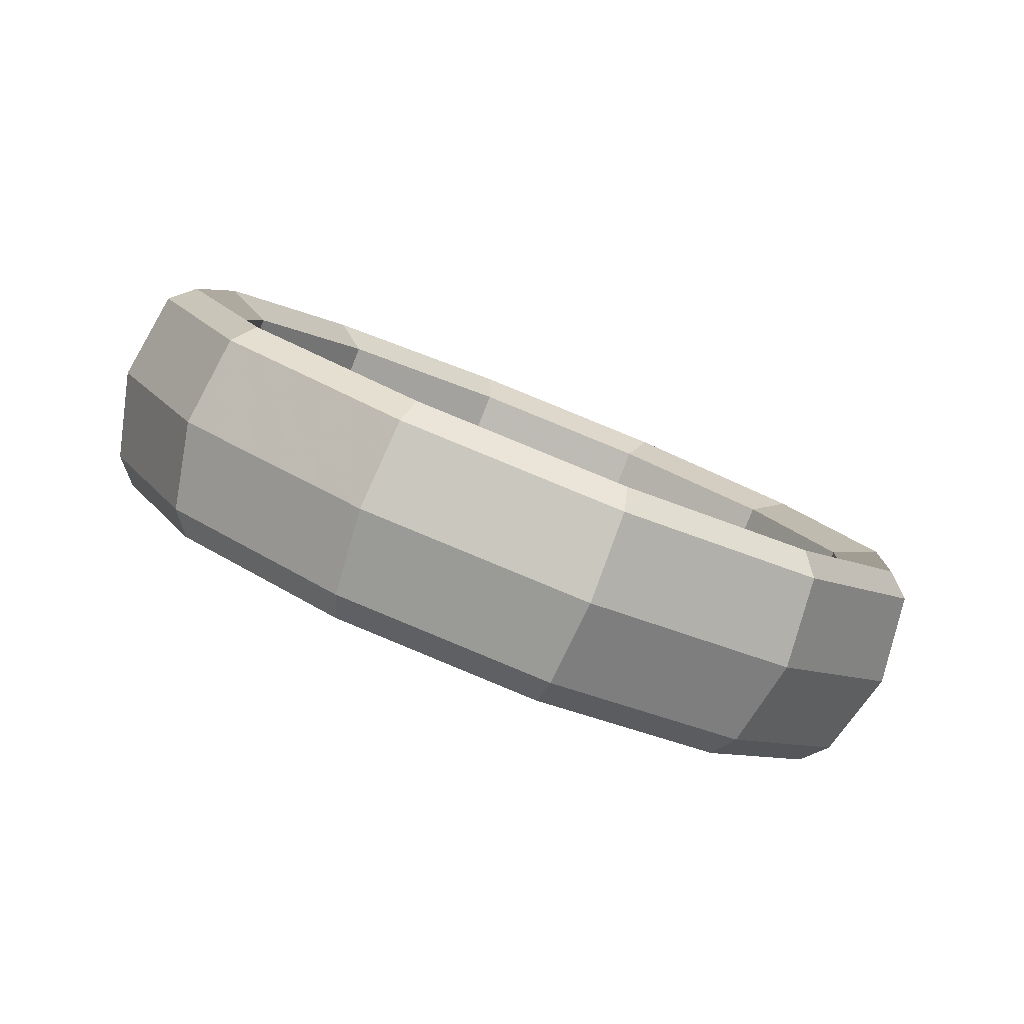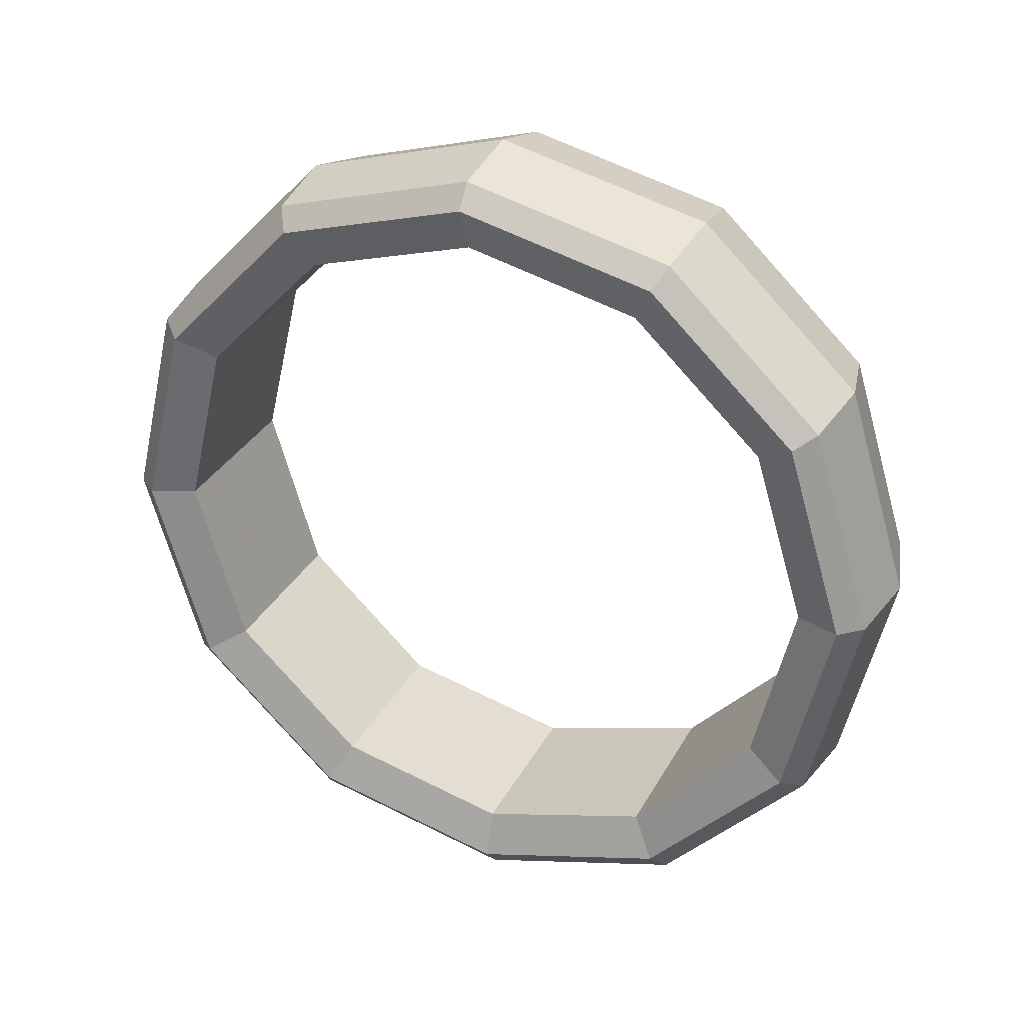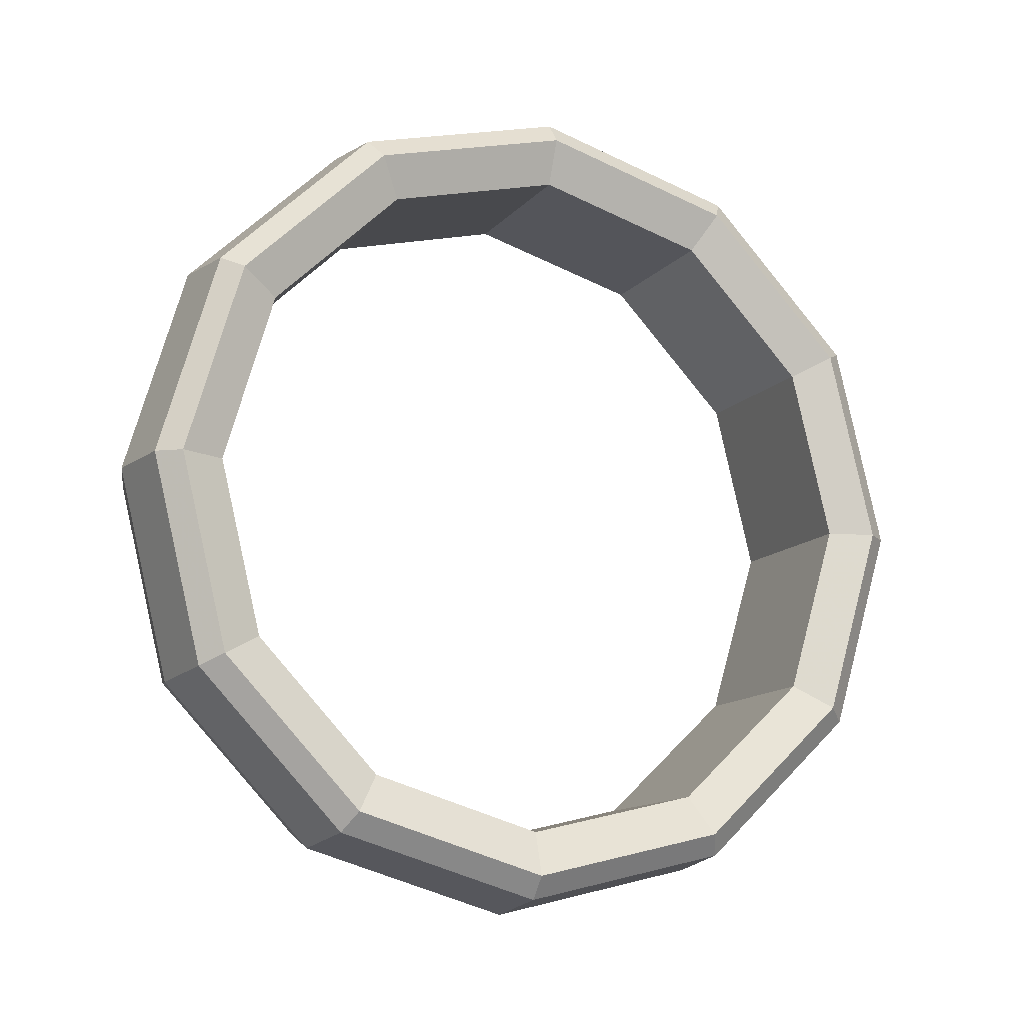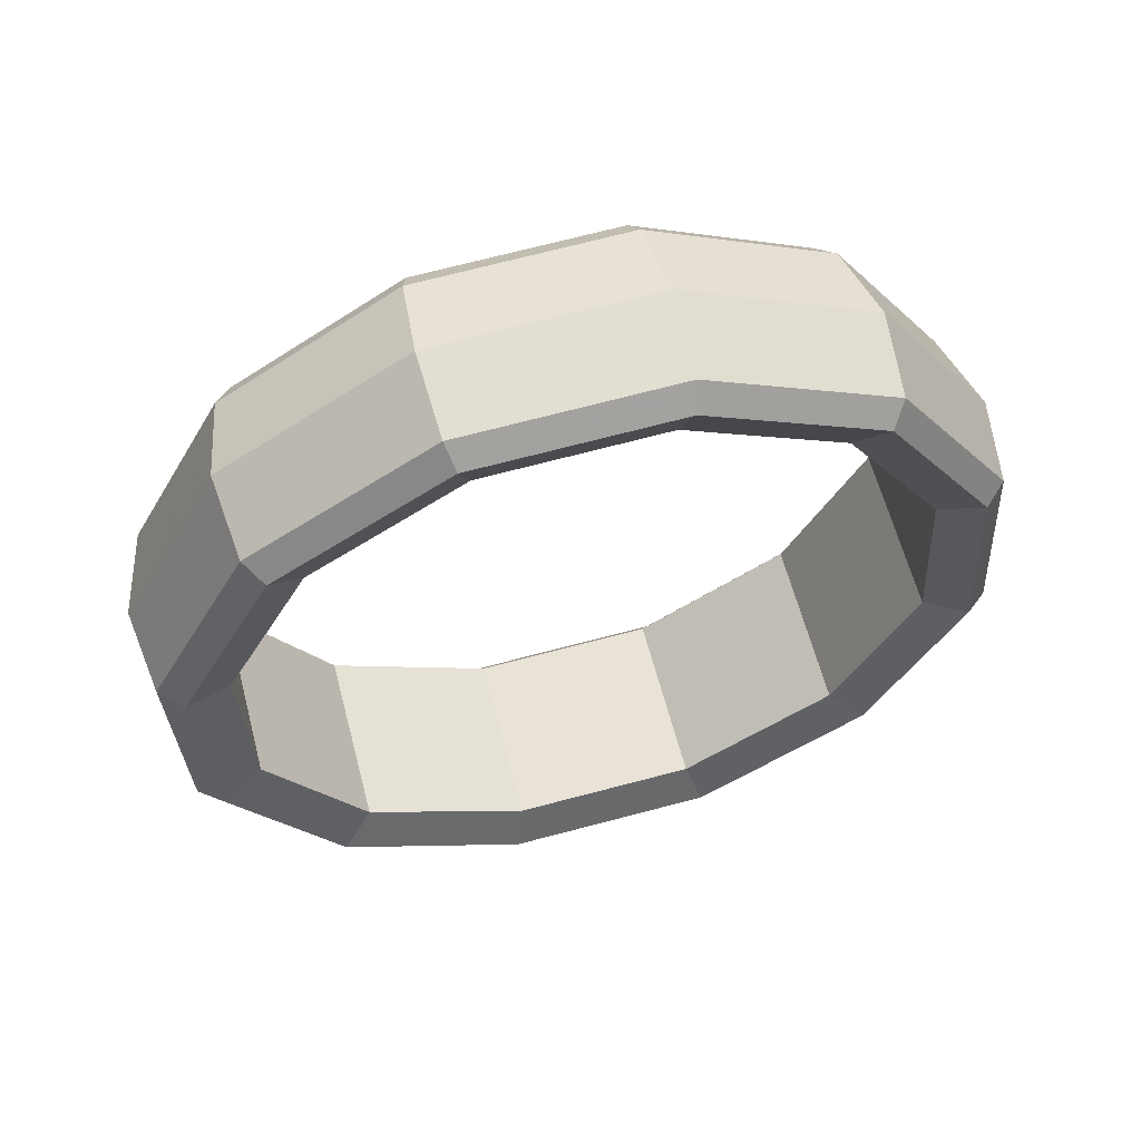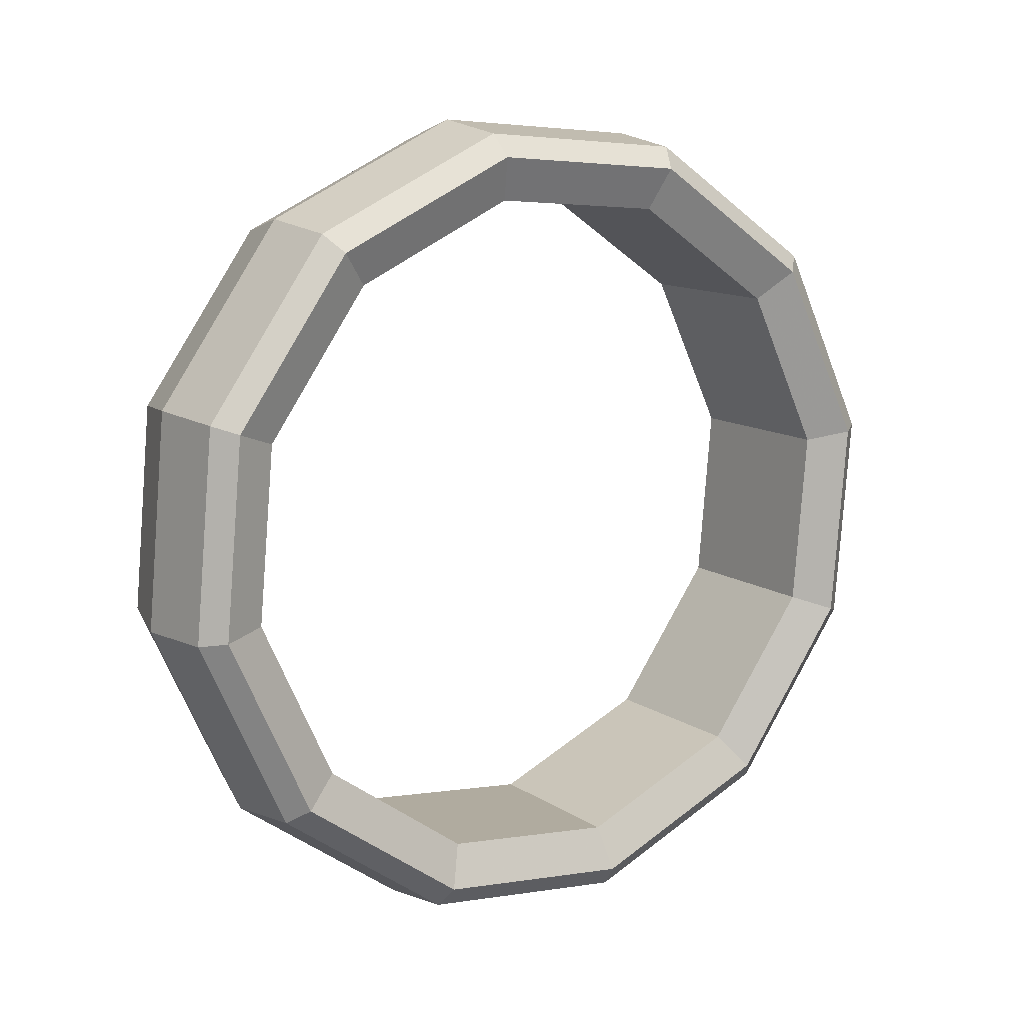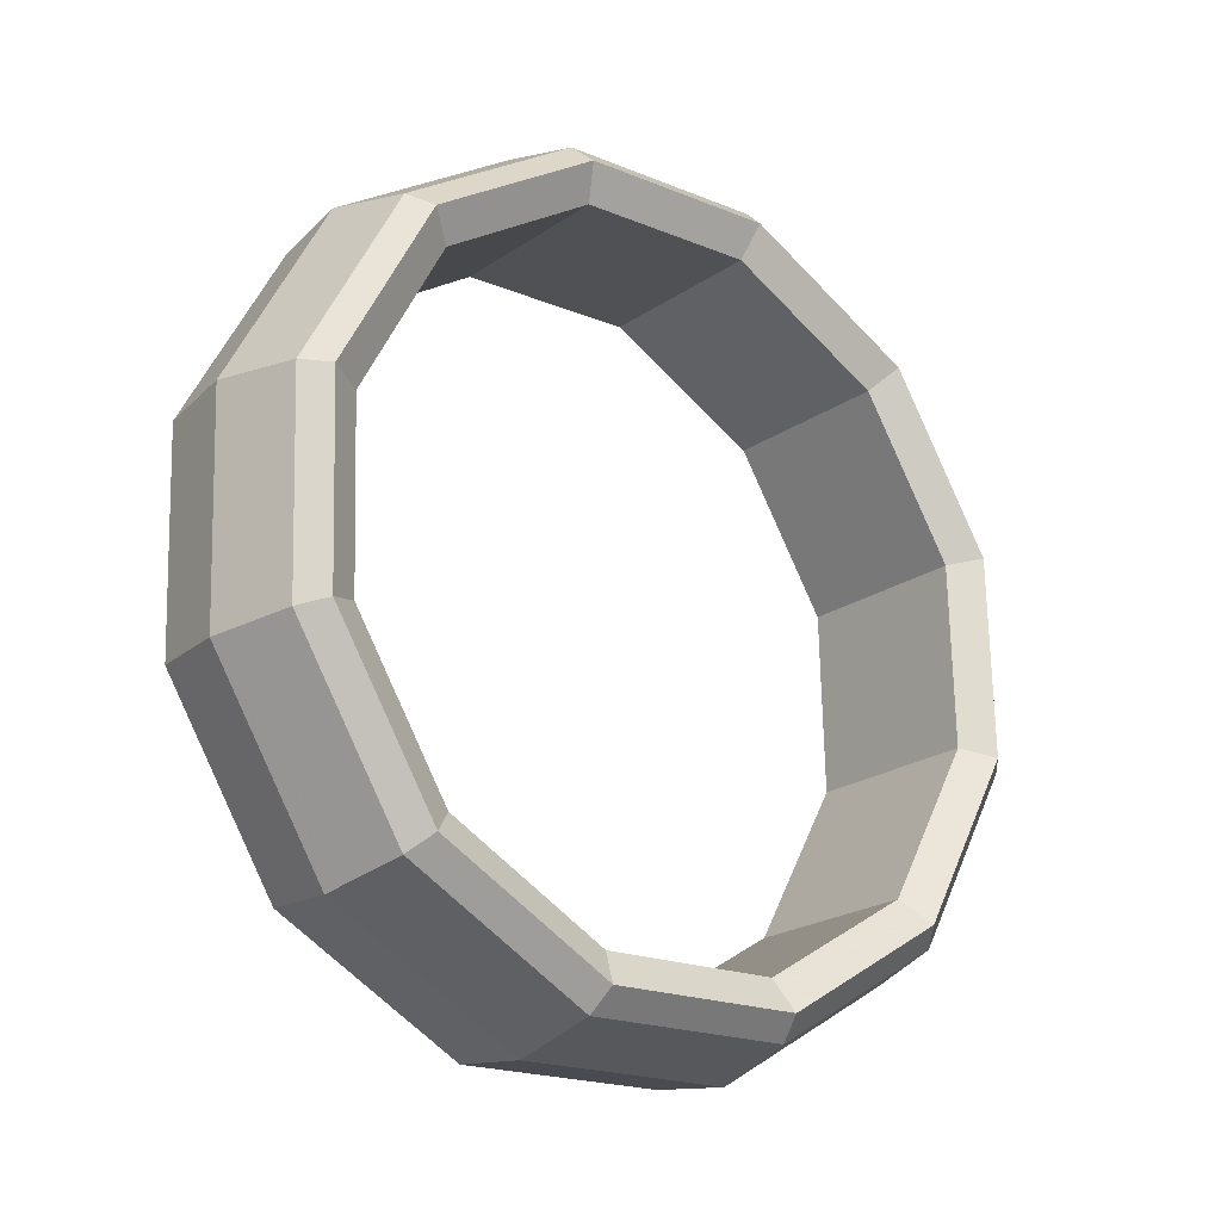
<metadata>
{"format":"obj","ext":"obj","renderer":"f3d","projection":"perspective","resolution":1024,"background":"white","views":[{"elev":52.6,"azim":29.1,"up":"+Y"},{"elev":-25.5,"azim":-141.0,"up":"+Z"},{"elev":-69.1,"azim":141.4,"up":"+Z"},{"elev":-67.9,"azim":22.8,"up":"+Z"},{"elev":-53.9,"azim":122.7,"up":"+Z"},{"elev":-77.2,"azim":-55.7,"up":"+Y"}]}
</metadata>
<code>
g zi
v 15.3 6.699 52.44
v 15.71 4.543 55.39
v 18.14 -2.406 49.55
v 17.66 -0.06634 46.77
v 8.832 11.65 56.6
v 9.072 9.63 59.65
v 3e-06 13.46 58.12
v 1e-06 11.49 61.22
v -8.832 11.65 56.6
v -9.072 9.631 59.65
v -15.3 6.699 52.44
v -15.71 4.543 55.39
v -9.072 9.631 59.65
v -8.832 11.65 56.6
v -17.66 -0.06632 46.77
v -18.14 -2.406 49.55
v -15.3 -6.832 41.09
v -15.71 -9.355 43.72
v -8.832 -11.78 36.93
v -9.072 -14.44 39.45
v -1e-06 -13.6 35.41
v -4e-06 -16.3 37.89
v 8.832 -11.78 36.93
v 9.072 -14.44 39.45
v 15.3 -6.832 41.09
v 15.71 -9.355 43.72
v 16.69 0.4729 46.12
v 14.45 6.864 51.49
v 8.343 11.54 55.41
v 4e-06 13.25 56.85
v -8.343 11.54 55.41
v -8.343 11.54 55.41
v -14.45 6.864 51.49
v -16.69 0.4729 46.12
v -14.45 -5.918 40.76
v -8.343 -10.6 36.83
v -1e-06 -12.31 35.4
v 8.343 -10.6 36.83
v 14.45 -5.918 40.76
v 14.87 1.894 57.78
v 14.04 0.8885 58.24
v 16.22 -5.322 53.03
v 17.17 -4.681 52.27
v 8.583 6.707 61.82
v 8.108 5.435 62.06
v -1e-06 8.469 63.3
v -2e-06 7.099 63.45
v -8.583 6.707 61.82
v -8.108 5.435 62.06
v -14.87 1.894 57.78
v -14.04 0.8885 58.24
v -8.108 5.435 62.06
v -8.583 6.707 61.82
v -17.17 -4.681 52.27
v -16.22 -5.322 53.03
v -14.87 -11.26 46.75
v -14.04 -11.53 47.82
v -8.583 -16.07 42.71
v -8.108 -16.08 44
v -6e-06 -17.83 41.23
v -6e-06 -17.74 42.61
v 8.583 -16.07 42.71
v 8.108 -16.08 44
v 14.87 -11.26 46.75
v 14.04 -11.53 47.82
v 12.8 5.662 51.44
v 14.78 0.000914 46.69
v 14.78 -4.812 52.42
v 12.8 0.8485 57.17
v 12.8 -5.66 41.94
v 12.8 -10.47 47.67
v 7.39 -9.804 38.46
v 7.39 -14.62 44.19
v -1e-06 -11.32 37.19
v -5e-06 -16.13 42.92
v -7.39 -9.804 38.46
v -7.39 -14.62 44.19
v -12.8 -5.66 41.94
v -12.8 -10.47 47.67
v -14.78 0.00093 46.69
v -14.78 -4.812 52.42
v -12.8 5.662 51.44
v -12.8 0.8485 57.17
v -7.39 9.806 54.91
v -7.39 4.993 60.65
v 3e-06 11.32 56.19
v -2e-06 6.509 61.92
v 3e-06 11.32 56.19
v 7.39 9.806 54.91
v 7.39 4.993 60.65
v -2e-06 6.509 61.92
v 16.22 -5.322 53.03
v 14.04 0.8885 58.24
v 8.108 5.435 62.06
v -2e-06 7.099 63.45
v -2e-06 7.099 63.45
v -8.108 5.435 62.06
v -14.04 0.8885 58.24
v -16.22 -5.322 53.03
v -14.04 -11.53 47.82
v -8.108 -16.08 44
v -6e-06 -17.74 42.61
v 8.108 -16.08 44
v 14.04 -11.53 47.82
v 14.45 6.864 51.49
v 16.69 0.4729 46.12
v 8.343 11.54 55.41
v 4e-06 13.25 56.85
v 3e-06 11.32 56.19
v -7.39 9.806 54.91
v -8.343 11.54 55.41
v 4e-06 13.25 56.85
v -14.45 6.864 51.49
v -8.343 11.54 55.41
v -16.69 0.4729 46.12
v -14.45 -5.918 40.76
v -8.343 -10.6 36.83
v -1e-06 -12.31 35.4
v 8.343 -10.6 36.83
v 14.45 -5.918 40.76
f 1 2 3
f 3 4 1
f 5 6 2
f 2 1 5
f 7 8 6
f 6 5 7
f 9 10 8
f 8 7 9
f 11 12 13
f 13 14 11
f 15 16 12
f 12 11 15
f 17 18 16
f 16 15 17
f 19 20 18
f 18 17 19
f 21 22 20
f 20 19 21
f 23 24 22
f 22 21 23
f 25 26 24
f 24 23 25
f 4 3 26
f 26 25 4
f 4 27 28
f 28 1 4
f 1 28 29
f 29 5 1
f 5 29 30
f 30 7 5
f 7 30 31
f 31 9 7
f 14 32 33
f 33 11 14
f 11 33 34
f 34 15 11
f 15 34 35
f 35 17 15
f 17 35 36
f 36 19 17
f 19 36 37
f 37 21 19
f 21 37 38
f 38 23 21
f 23 38 39
f 39 25 23
f 25 39 27
f 27 4 25
f 40 41 42
f 42 43 40
f 44 45 41
f 41 40 44
f 46 47 45
f 45 44 46
f 48 49 47
f 47 46 48
f 50 51 52
f 52 53 50
f 54 55 51
f 51 50 54
f 56 57 55
f 55 54 56
f 58 59 57
f 57 56 58
f 60 61 59
f 59 58 60
f 62 63 61
f 61 60 62
f 64 65 63
f 63 62 64
f 43 42 65
f 65 64 43
f 66 67 68
f 68 69 66
f 67 70 71
f 71 68 67
f 70 72 73
f 73 71 70
f 72 74 75
f 75 73 72
f 74 76 77
f 77 75 74
f 76 78 79
f 79 77 76
f 78 80 81
f 81 79 78
f 80 82 83
f 83 81 80
f 82 84 85
f 85 83 82
f 84 86 87
f 87 85 84
f 88 89 90
f 90 91 88
f 89 66 69
f 69 90 89
f 69 68 92
f 92 93 69
f 90 69 93
f 93 94 90
f 91 90 94
f 94 95 91
f 85 87 96
f 96 97 85
f 83 85 97
f 97 98 83
f 81 83 98
f 98 99 81
f 79 81 99
f 99 100 79
f 77 79 100
f 100 101 77
f 75 77 101
f 101 102 75
f 73 75 102
f 102 103 73
f 71 73 103
f 103 104 71
f 68 71 104
f 104 92 68
f 67 66 105
f 105 106 67
f 66 89 107
f 107 105 66
f 89 88 108
f 108 107 89
f 109 110 111
f 111 112 109
f 84 82 113
f 113 114 84
f 82 80 115
f 115 113 82
f 80 78 116
f 116 115 80
f 78 76 117
f 117 116 78
f 76 74 118
f 118 117 76
f 74 72 119
f 119 118 74
f 72 70 120
f 120 119 72
f 70 67 106
f 106 120 70
f 40 43 3
f 3 2 40
f 44 40 2
f 2 6 44
f 46 44 6
f 6 8 46
f 48 46 8
f 8 10 48
f 50 53 13
f 13 12 50
f 54 50 12
f 12 16 54
f 56 54 16
f 16 18 56
f 58 56 18
f 18 20 58
f 60 58 20
f 20 22 60
f 62 60 22
f 22 24 62
f 64 62 24
f 24 26 64
f 43 64 26
f 26 3 43
g aiji_fuben_224_ring
v 15.29 6.697 52.44
v 15.71 4.542 55.38
v 18.14 -2.406 49.55
v 17.66 -0.06694 46.77
v 8.83 11.65 56.6
v 9.07 9.628 59.65
v 3e-06 13.46 58.12
v 1e-06 11.49 61.21
v -8.83 11.65 56.6
v -9.07 9.628 59.65
v -15.29 6.697 52.44
v -15.71 4.542 55.38
v -9.07 9.628 59.65
v -8.83 11.65 56.6
v -17.66 -0.06692 46.77
v -18.14 -2.406 49.55
v -15.29 -6.831 41.09
v -15.71 -9.354 43.72
v -8.83 -11.78 36.94
v -9.07 -14.44 39.46
v -1e-06 -13.6 35.41
v -4e-06 -16.3 37.89
v 8.83 -11.78 36.94
v 9.07 -14.44 39.46
v 15.29 -6.831 41.09
v 15.71 -9.354 43.72
v 16.68 0.4713 46.13
v 14.45 6.862 51.49
v 8.342 11.54 55.41
v 4e-06 13.25 56.85
v -8.342 11.54 55.41
v -8.342 11.54 55.41
v -14.45 6.862 51.49
v -16.68 0.4713 46.13
v -14.45 -5.919 40.76
v -8.342 -10.6 36.84
v -1e-06 -12.31 35.4
v 8.342 -10.6 36.84
v 14.45 -5.919 40.76
v 14.86 1.893 57.78
v 14.04 0.8897 58.24
v 16.21 -5.321 53.03
v 17.16 -4.68 52.26
v 8.581 6.705 61.82
v 8.107 5.436 62.05
v -1e-06 8.466 63.3
v -2e-06 7.1 63.45
v -8.581 6.705 61.82
v -8.107 5.436 62.05
v -14.86 1.893 57.78
v -14.04 0.8897 58.24
v -8.107 5.436 62.05
v -8.581 6.705 61.82
v -17.16 -4.68 52.26
v -16.21 -5.321 53.03
v -14.86 -11.25 46.75
v -14.04 -11.53 47.82
v -8.581 -16.07 42.71
v -8.107 -16.08 44
v -6e-06 -17.83 41.23
v -6e-06 -17.74 42.61
v 8.581 -16.07 42.71
v 8.107 -16.08 44
v 14.86 -11.25 46.75
v 14.04 -11.53 47.82
v 12.8 5.662 51.44
v 14.78 -5e-06 46.69
v 14.78 -4.812 52.42
v 12.8 0.8506 57.17
v 12.8 -5.662 41.94
v 12.8 -10.47 47.67
v 7.392 -9.807 38.46
v 7.392 -14.62 44.19
v -1e-06 -11.32 37.18
v -5e-06 -16.14 42.92
v -7.392 -9.807 38.46
v -7.392 -14.62 44.19
v -12.8 -5.662 41.94
v -12.8 -10.47 47.67
v -14.78 1e-05 46.69
v -14.78 -4.812 52.42
v -12.8 5.662 51.44
v -12.8 0.8506 57.17
v -7.392 9.807 54.92
v -7.392 4.996 60.65
v 3e-06 11.32 56.19
v -2e-06 6.513 61.92
v 3e-06 11.32 56.19
v 7.392 9.807 54.92
v 7.392 4.996 60.65
v -2e-06 6.513 61.92
v 16.21 -5.321 53.03
v 14.04 0.8897 58.24
v 8.107 5.436 62.05
v -2e-06 7.1 63.45
v -2e-06 7.1 63.45
v -8.107 5.436 62.05
v -14.04 0.8897 58.24
v -16.21 -5.321 53.03
v -14.04 -11.53 47.82
v -8.107 -16.08 44
v -6e-06 -17.74 42.61
v 8.107 -16.08 44
v 14.04 -11.53 47.82
v 14.45 6.862 51.49
v 16.68 0.4713 46.13
v 8.342 11.54 55.41
v 4e-06 13.25 56.85
v 3e-06 11.32 56.19
v -7.392 9.807 54.92
v -8.342 11.54 55.41
v 4e-06 13.25 56.85
v -14.45 6.862 51.49
v -8.342 11.54 55.41
v -16.68 0.4713 46.13
v -14.45 -5.919 40.76
v -8.342 -10.6 36.84
v -1e-06 -12.31 35.4
v 8.342 -10.6 36.84
v 14.45 -5.919 40.76
f 121 122 123
f 123 124 121
f 125 126 122
f 122 121 125
f 127 128 126
f 126 125 127
f 129 130 128
f 128 127 129
f 131 132 133
f 133 134 131
f 135 136 132
f 132 131 135
f 137 138 136
f 136 135 137
f 139 140 138
f 138 137 139
f 141 142 140
f 140 139 141
f 143 144 142
f 142 141 143
f 145 146 144
f 144 143 145
f 124 123 146
f 146 145 124
f 124 147 148
f 148 121 124
f 121 148 149
f 149 125 121
f 125 149 150
f 150 127 125
f 127 150 151
f 151 129 127
f 134 152 153
f 153 131 134
f 131 153 154
f 154 135 131
f 135 154 155
f 155 137 135
f 137 155 156
f 156 139 137
f 139 156 157
f 157 141 139
f 141 157 158
f 158 143 141
f 143 158 159
f 159 145 143
f 145 159 147
f 147 124 145
f 160 161 162
f 162 163 160
f 164 165 161
f 161 160 164
f 166 167 165
f 165 164 166
f 168 169 167
f 167 166 168
f 170 171 172
f 172 173 170
f 174 175 171
f 171 170 174
f 176 177 175
f 175 174 176
f 178 179 177
f 177 176 178
f 180 181 179
f 179 178 180
f 182 183 181
f 181 180 182
f 184 185 183
f 183 182 184
f 163 162 185
f 185 184 163
f 186 187 188
f 188 189 186
f 187 190 191
f 191 188 187
f 190 192 193
f 193 191 190
f 192 194 195
f 195 193 192
f 194 196 197
f 197 195 194
f 196 198 199
f 199 197 196
f 198 200 201
f 201 199 198
f 200 202 203
f 203 201 200
f 202 204 205
f 205 203 202
f 204 206 207
f 207 205 204
f 208 209 210
f 210 211 208
f 209 186 189
f 189 210 209
f 189 188 212
f 212 213 189
f 210 189 213
f 213 214 210
f 211 210 214
f 214 215 211
f 205 207 216
f 216 217 205
f 203 205 217
f 217 218 203
f 201 203 218
f 218 219 201
f 199 201 219
f 219 220 199
f 197 199 220
f 220 221 197
f 195 197 221
f 221 222 195
f 193 195 222
f 222 223 193
f 191 193 223
f 223 224 191
f 188 191 224
f 224 212 188
f 187 186 225
f 225 226 187
f 186 209 227
f 227 225 186
f 209 208 228
f 228 227 209
f 229 230 231
f 231 232 229
f 204 202 233
f 233 234 204
f 202 200 235
f 235 233 202
f 200 198 236
f 236 235 200
f 198 196 237
f 237 236 198
f 196 194 238
f 238 237 196
f 194 192 239
f 239 238 194
f 192 190 240
f 240 239 192
f 190 187 226
f 226 240 190
f 160 163 123
f 123 122 160
f 164 160 122
f 122 126 164
f 166 164 126
f 126 128 166
f 168 166 128
f 128 130 168
f 170 173 133
f 133 132 170
f 174 170 132
f 132 136 174
f 176 174 136
f 136 138 176
f 178 176 138
f 138 140 178
f 180 178 140
f 140 142 180
f 182 180 142
f 142 144 182
f 184 182 144
f 144 146 184
f 163 184 146
f 146 123 163

</code>
